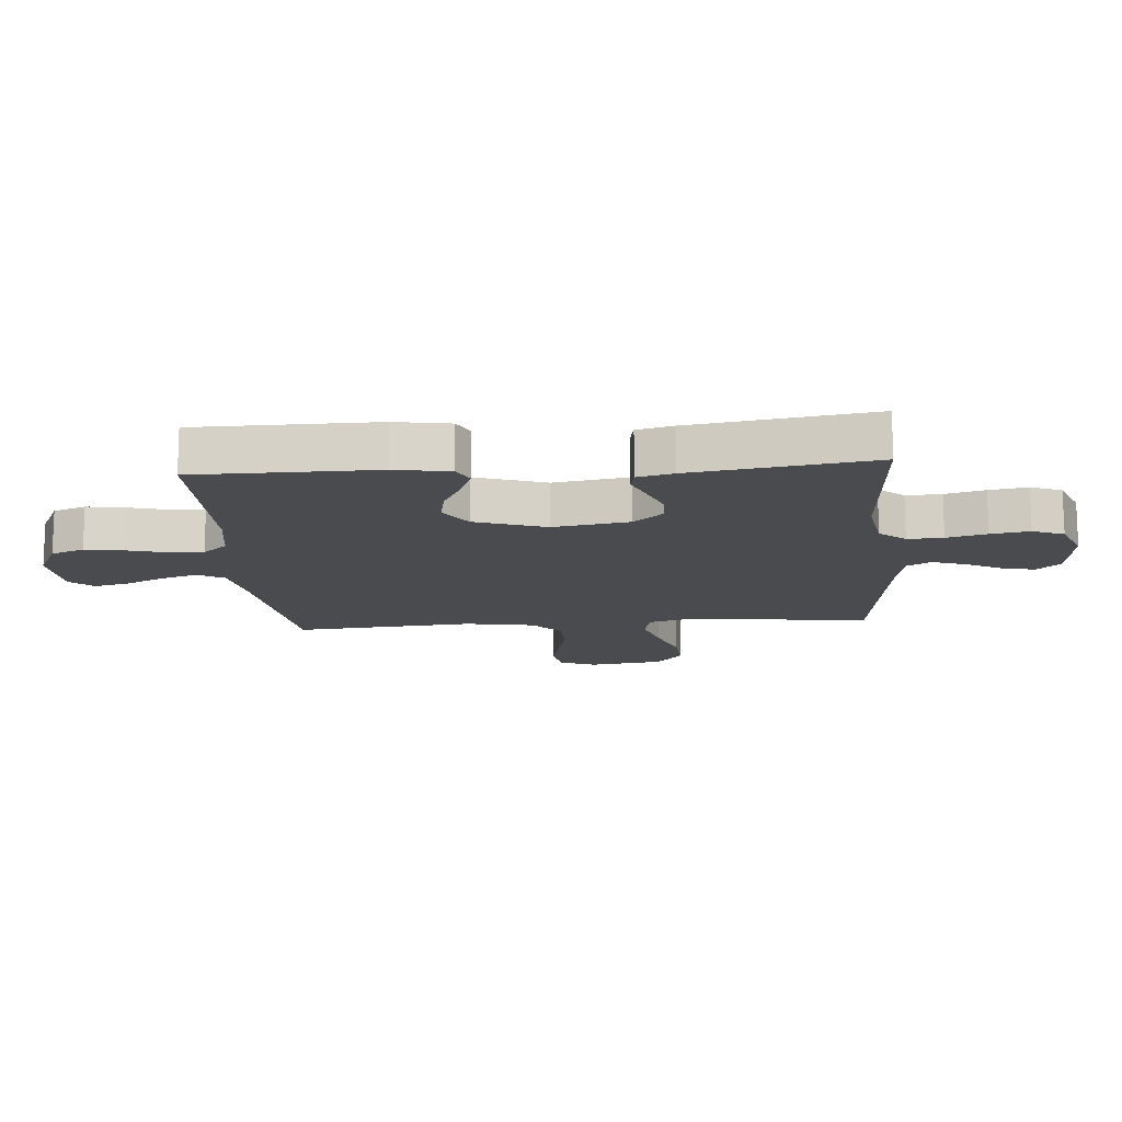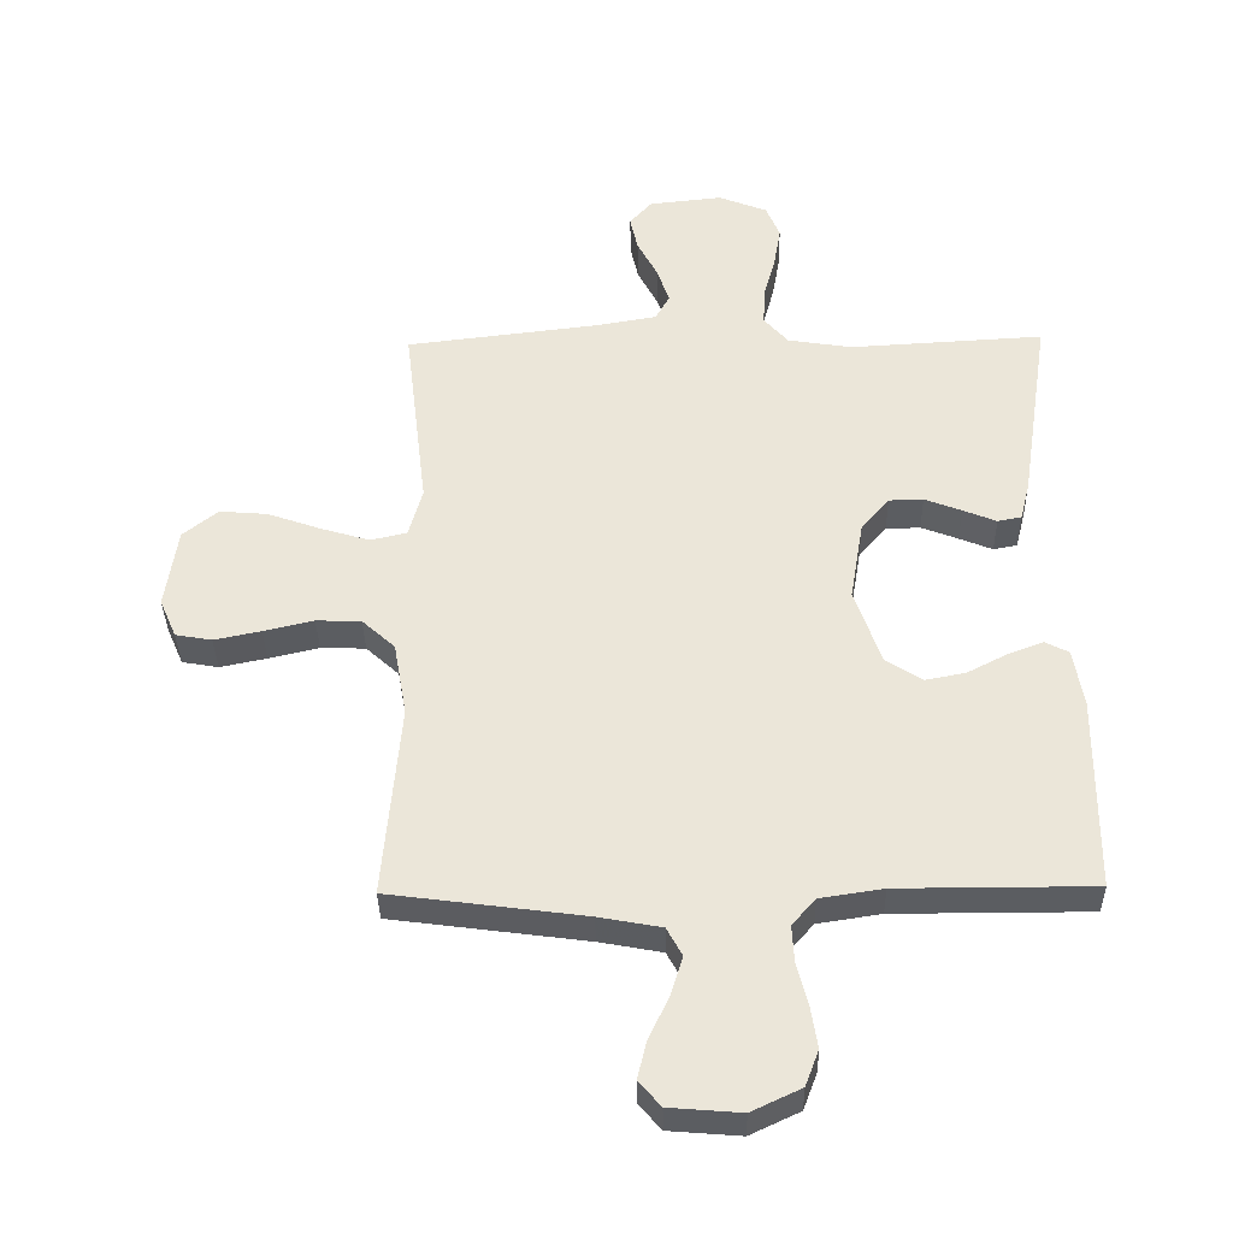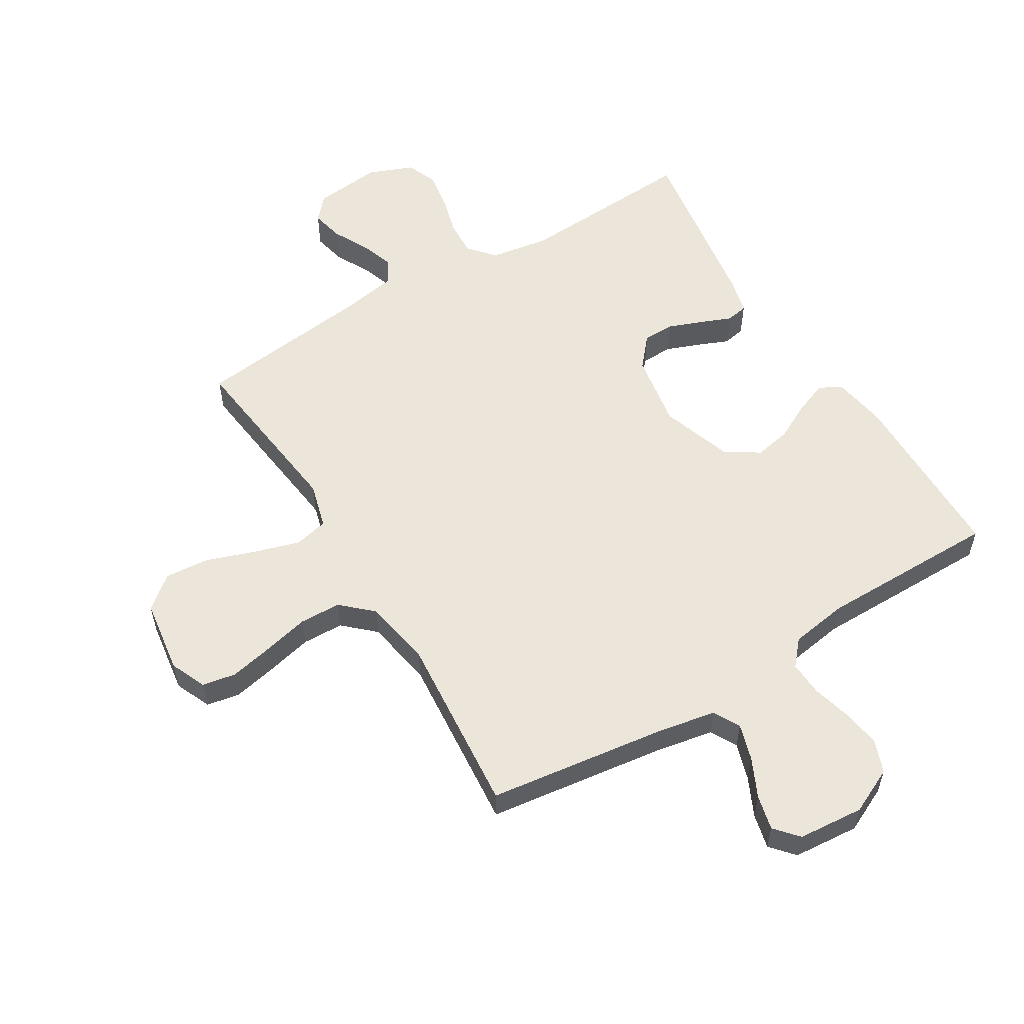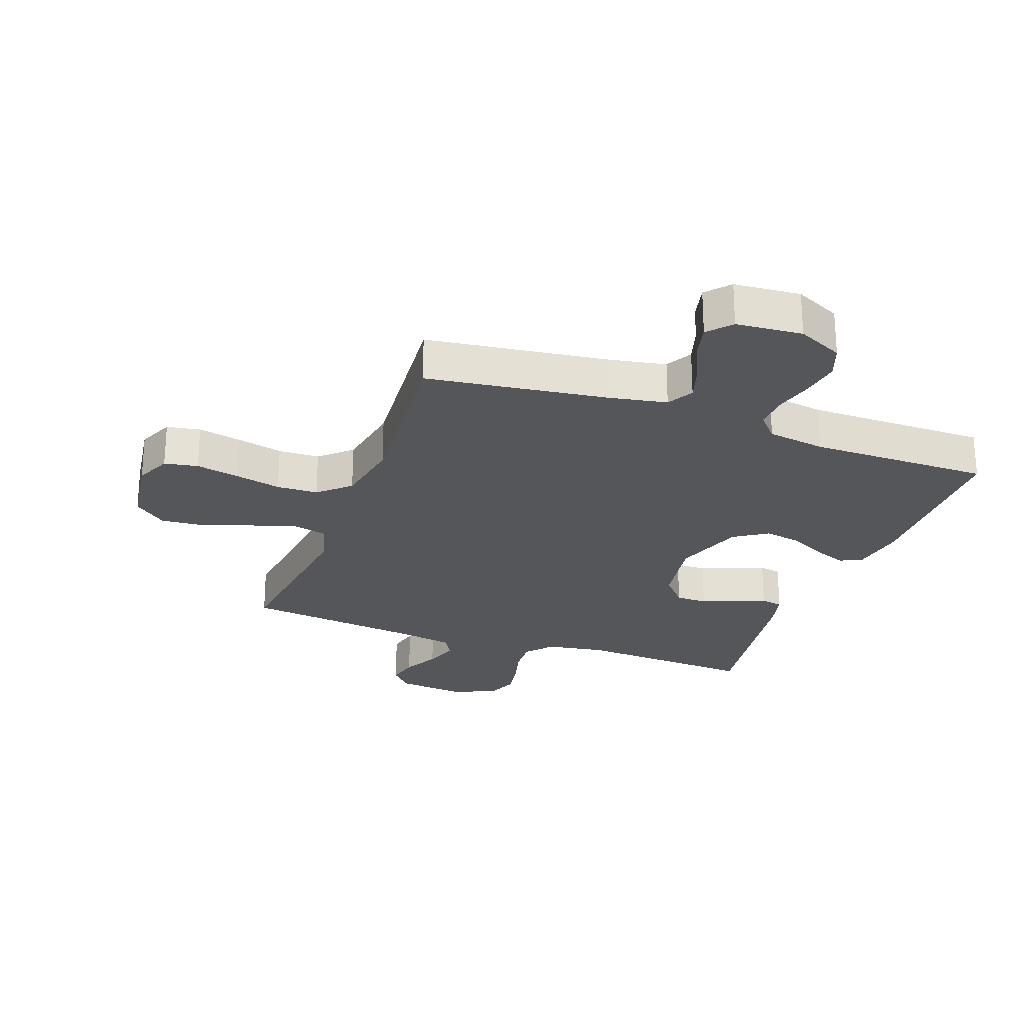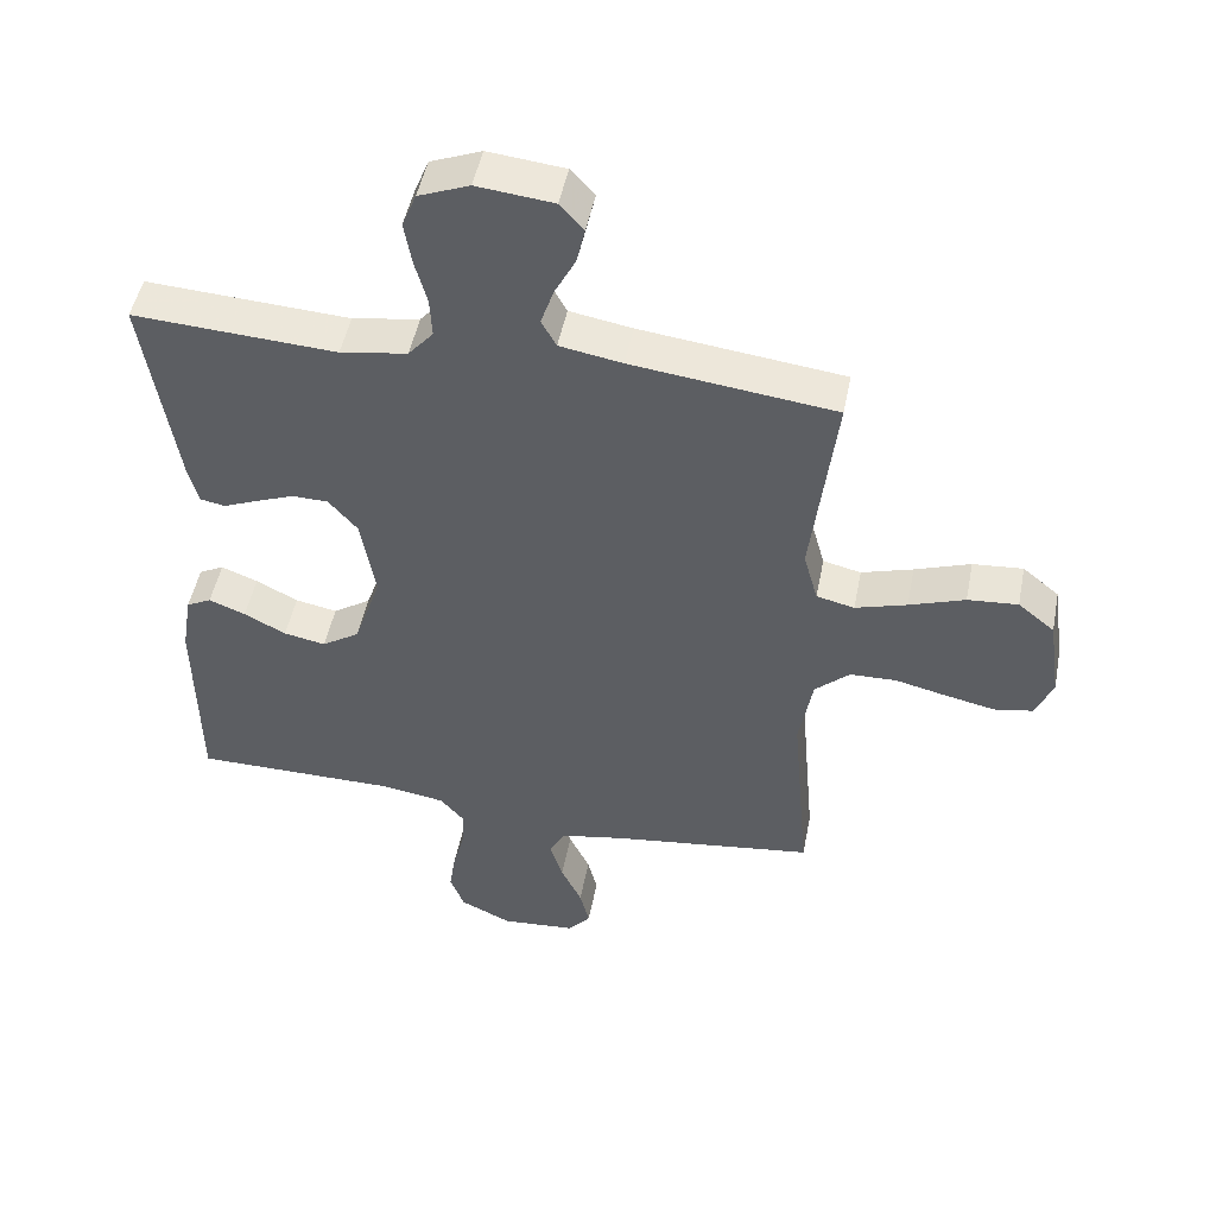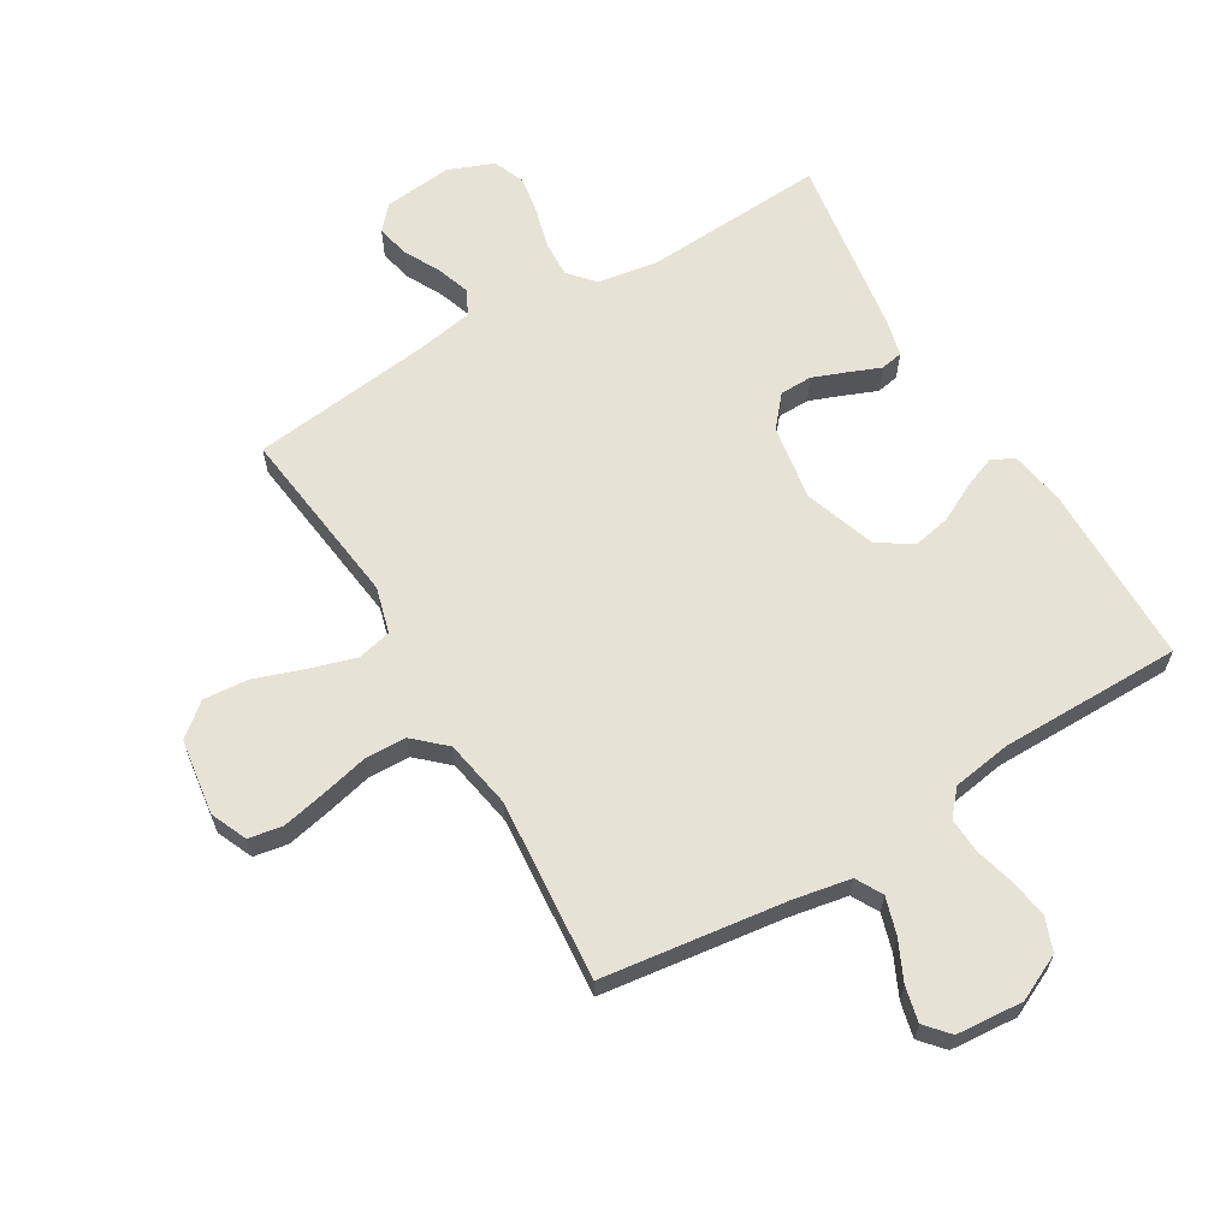
<metadata>
{"format":"obj","ext":"obj","renderer":"f3d","projection":"perspective","resolution":1024,"background":"white","views":[{"elev":-14.2,"azim":-85.6,"up":"+Y"},{"elev":-35.8,"azim":-178.9,"up":"+Z"},{"elev":56.2,"azim":148.7,"up":"+Y"},{"elev":-25.1,"azim":159.9,"up":"+Y"},{"elev":48.9,"azim":11.1,"up":"+Z"},{"elev":63.4,"azim":149.1,"up":"+Y"}]}
</metadata>
<code>
v 0.5 0.07 0.5
v 0.464 0.07 0.2
v 0.485 0.07 0.124
v 0.541 0.07 0.111
v 0.617 0.07 0.134
v 0.699 0.07 0.163
v 0.773 0.07 0.169
v 0.827 0.07 0.125
v 0.845 0.07 0
v 0.819 0.07 -0.06
v 0.763 0.07 -0.07
v 0.691 0.07 -0.055
v 0.614 0.07 -0.037
v 0.545 0.07 -0.039
v 0.494 0.07 -0.086
v 0.474 0.07 -0.2
v 0.5 0.07 -0.5
v 0.2 0.07 -0.54
v 0.104 0.07 -0.558
v 0.08 0.07 -0.602
v 0.099 0.07 -0.663
v 0.13 0.07 -0.728
v 0.144 0.07 -0.786
v 0.11 0.07 -0.825
v 0 0.07 -0.834
v -0.076 0.07 -0.798
v -0.097 0.07 -0.743
v -0.087 0.07 -0.679
v -0.07 0.07 -0.614
v -0.067 0.07 -0.556
v -0.103 0.07 -0.515
v -0.2 0.07 -0.5
v -0.5 0.07 -0.5
v -0.503 0.07 -0.2
v -0.488 0.07 -0.109
v -0.451 0.07 -0.09
v -0.397 0.07 -0.111
v -0.335 0.07 -0.143
v -0.273 0.07 -0.155
v -0.217 0.07 -0.118
v -0.177 0.07 0
v -0.198 0.07 0.125
v -0.241 0.07 0.175
v -0.294 0.07 0.176
v -0.351 0.07 0.154
v -0.402 0.07 0.133
v -0.439 0.07 0.14
v -0.454 0.07 0.2
v -0.5 0.07 0.5
v -0.2 0.07 0.483
v -0.101 0.07 0.499
v -0.064 0.07 0.542
v -0.067 0.07 0.601
v -0.085 0.07 0.667
v -0.096 0.07 0.731
v -0.075 0.07 0.783
v 0 0.07 0.813
v 0.113 0.07 0.801
v 0.148 0.07 0.762
v 0.136 0.07 0.708
v 0.105 0.07 0.648
v 0.086 0.07 0.592
v 0.108 0.07 0.552
v 0.2 0.07 0.536
v 0.5 0 0.5
v 0.464 0 0.2
v 0.485 0 0.124
v 0.541 0 0.111
v 0.617 0 0.134
v 0.699 0 0.163
v 0.773 0 0.169
v 0.827 0 0.125
v 0.845 0 0
v 0.819 0 -0.06
v 0.763 0 -0.07
v 0.691 0 -0.055
v 0.614 0 -0.037
v 0.545 0 -0.039
v 0.494 0 -0.086
v 0.474 0 -0.2
v 0.5 0 -0.5
v 0.2 0 -0.54
v 0.104 0 -0.558
v 0.08 0 -0.602
v 0.099 0 -0.663
v 0.13 0 -0.728
v 0.144 0 -0.786
v 0.11 0 -0.825
v 0 0 -0.834
v -0.076 0 -0.798
v -0.097 0 -0.743
v -0.087 0 -0.679
v -0.07 0 -0.614
v -0.067 0 -0.556
v -0.103 0 -0.515
v -0.2 0 -0.5
v -0.5 0 -0.5
v -0.503 0 -0.2
v -0.488 0 -0.109
v -0.451 0 -0.09
v -0.397 0 -0.111
v -0.335 0 -0.143
v -0.273 0 -0.155
v -0.217 0 -0.118
v -0.177 0 0
v -0.198 0 0.125
v -0.241 0 0.175
v -0.294 0 0.176
v -0.351 0 0.154
v -0.402 0 0.133
v -0.439 0 0.14
v -0.454 0 0.2
v -0.5 0 0.5
v -0.2 0 0.483
v -0.101 0 0.499
v -0.064 0 0.542
v -0.067 0 0.601
v -0.085 0 0.667
v -0.096 0 0.731
v -0.075 0 0.783
v 0 0 0.813
v 0.113 0 0.801
v 0.148 0 0.762
v 0.136 0 0.708
v 0.105 0 0.648
v 0.086 0 0.592
v 0.108 0 0.552
v 0.2 0 0.536
f 58 59 60 61
f 58 61 62
f 57 58 62
f 56 57 62
f 53 54 55 56
f 52 53 56 62
f 51 52 62 63
f 47 48 49 50
f 45 46 47 50
f 44 45 50 51
f 43 44 51 63
f 35 36 37 38
f 33 34 35 38
f 32 33 38 39
f 31 32 39 40
f 26 27 28 29
f 26 29 30
f 25 26 30
f 24 25 30
f 21 22 23 24
f 20 21 24 30
f 19 20 30 31
f 16 17 18
f 15 16 18 19
f 10 11 12 13
f 8 9 10 13
f 8 13 14
f 5 6 7 8
f 4 5 8 14
f 3 4 14 15
f 64 1 2
f 42 43 63 64
f 41 42 64 2
f 19 31 40 41
f 15 19 41
f 2 3 15 41
f 125 124 123 122
f 126 125 122
f 126 122 121
f 126 121 120
f 120 119 118 117
f 126 120 117 116
f 127 126 116 115
f 114 113 112 111
f 114 111 110 109
f 115 114 109 108
f 127 115 108 107
f 102 101 100 99
f 102 99 98 97
f 103 102 97 96
f 104 103 96 95
f 93 92 91 90
f 94 93 90
f 94 90 89
f 94 89 88
f 88 87 86 85
f 94 88 85 84
f 95 94 84 83
f 82 81 80
f 83 82 80 79
f 77 76 75 74
f 77 74 73 72
f 78 77 72
f 72 71 70 69
f 78 72 69 68
f 79 78 68 67
f 66 65 128
f 128 127 107 106
f 66 128 106 105
f 105 104 95 83
f 105 83 79
f 105 79 67 66
f 1 65 66 2
f 2 66 67 3
f 3 67 68 4
f 4 68 69 5
f 5 69 70 6
f 6 70 71 7
f 7 71 72 8
f 8 72 73 9
f 9 73 74 10
f 10 74 75 11
f 11 75 76 12
f 12 76 77 13
f 13 77 78 14
f 14 78 79 15
f 15 79 80 16
f 16 80 81 17
f 17 81 82 18
f 18 82 83 19
f 19 83 84 20
f 20 84 85 21
f 21 85 86 22
f 22 86 87 23
f 23 87 88 24
f 24 88 89 25
f 25 89 90 26
f 26 90 91 27
f 27 91 92 28
f 28 92 93 29
f 29 93 94 30
f 30 94 95 31
f 31 95 96 32
f 32 96 97 33
f 33 97 98 34
f 34 98 99 35
f 35 99 100 36
f 36 100 101 37
f 37 101 102 38
f 38 102 103 39
f 39 103 104 40
f 40 104 105 41
f 41 105 106 42
f 42 106 107 43
f 43 107 108 44
f 44 108 109 45
f 45 109 110 46
f 46 110 111 47
f 47 111 112 48
f 48 112 113 49
f 49 113 114 50
f 50 114 115 51
f 51 115 116 52
f 52 116 117 53
f 53 117 118 54
f 54 118 119 55
f 55 119 120 56
f 56 120 121 57
f 57 121 122 58
f 58 122 123 59
f 59 123 124 60
f 60 124 125 61
f 61 125 126 62
f 62 126 127 63
f 63 127 128 64
f 64 128 65 1

</code>
